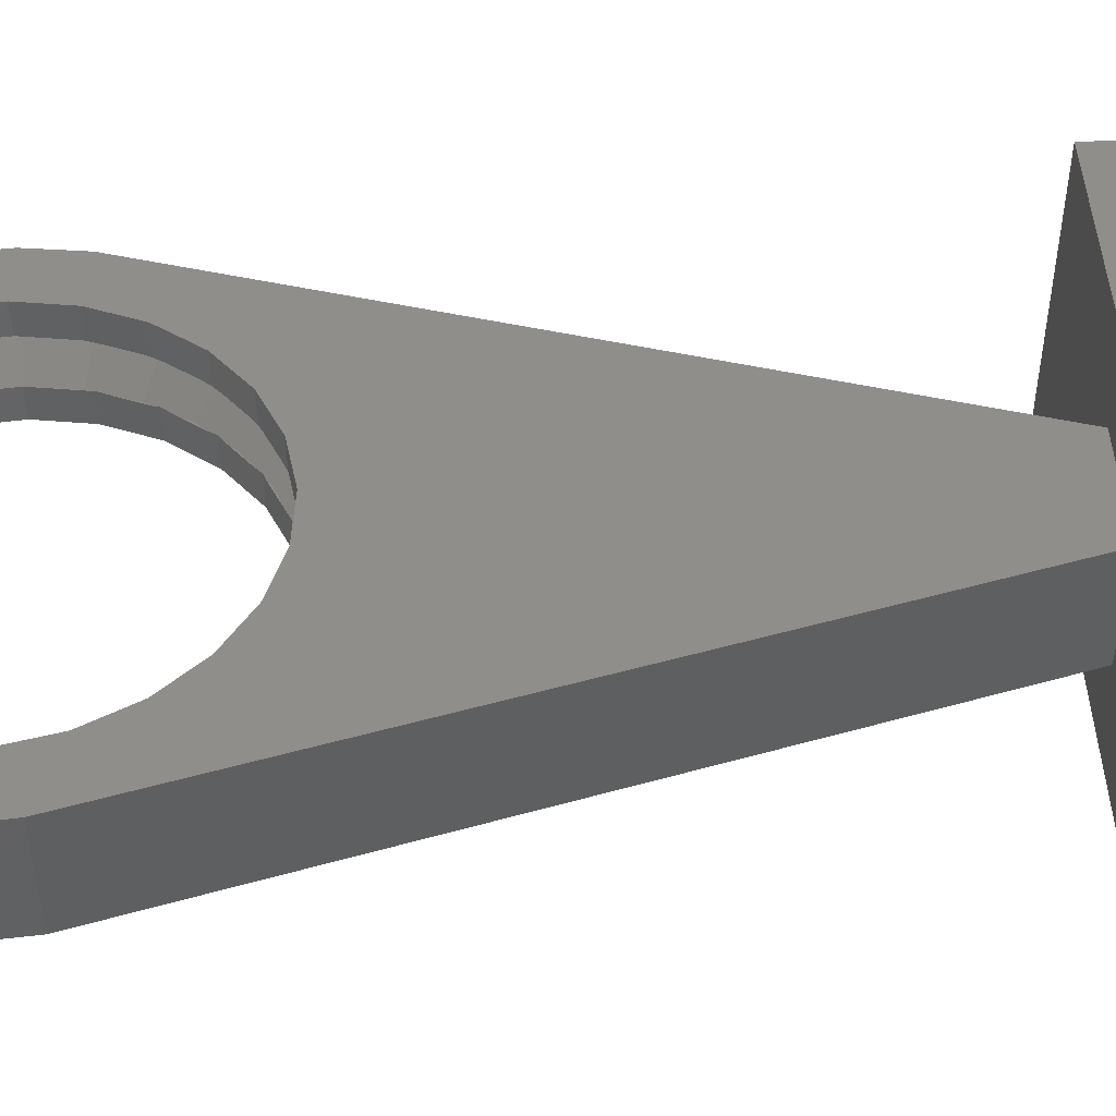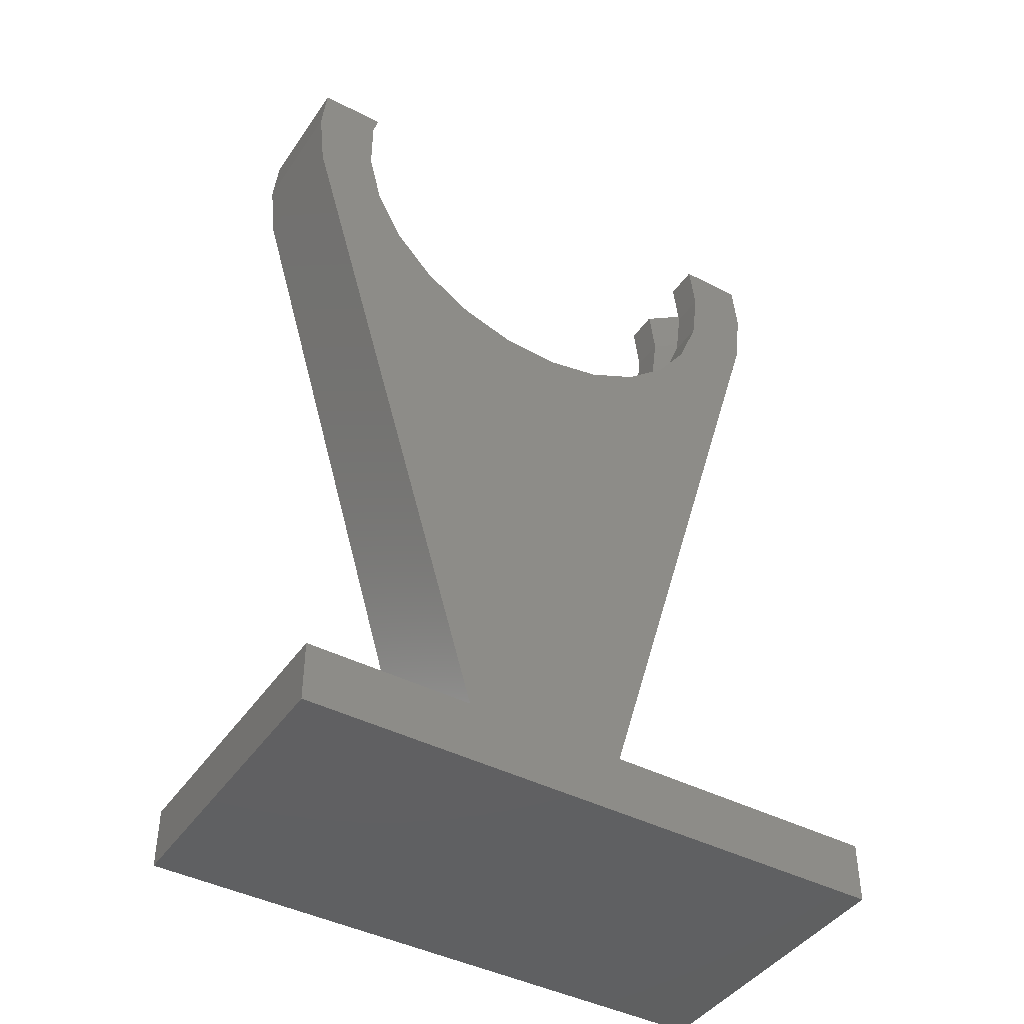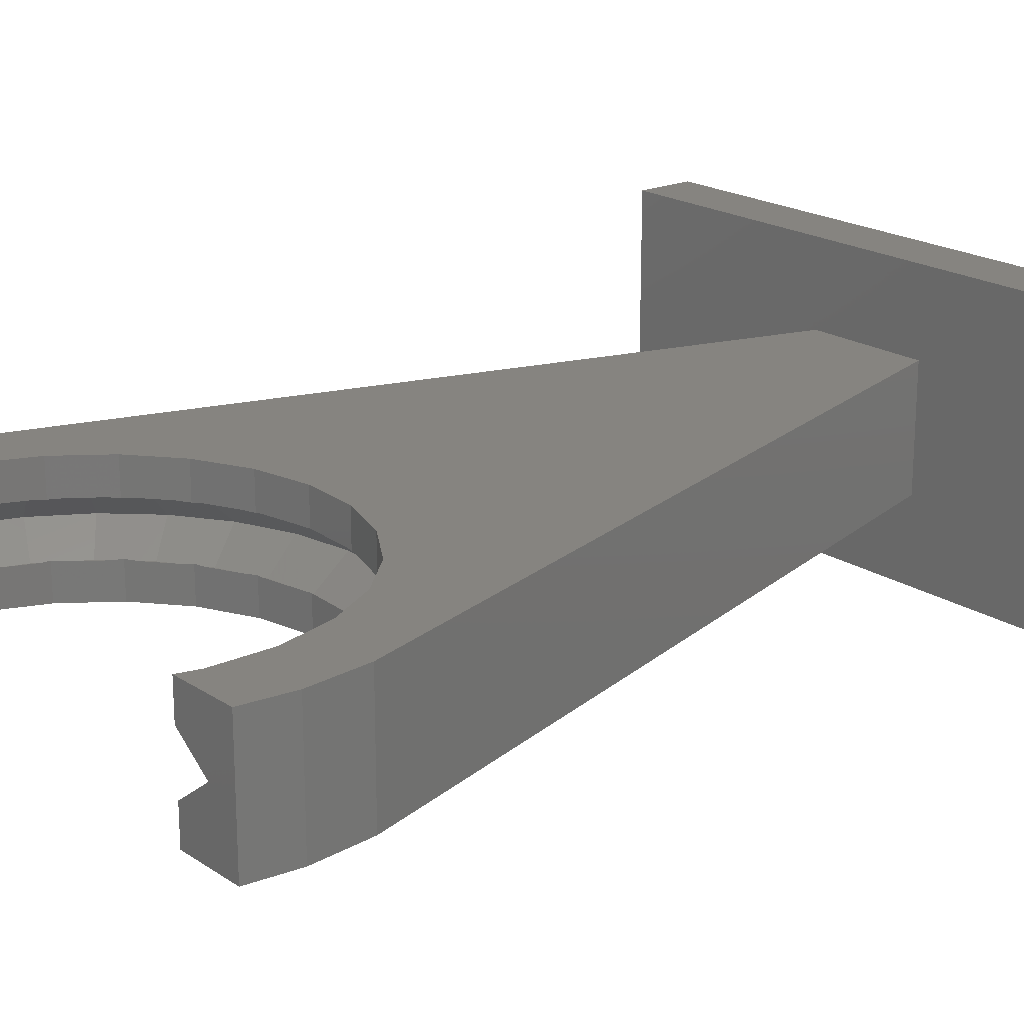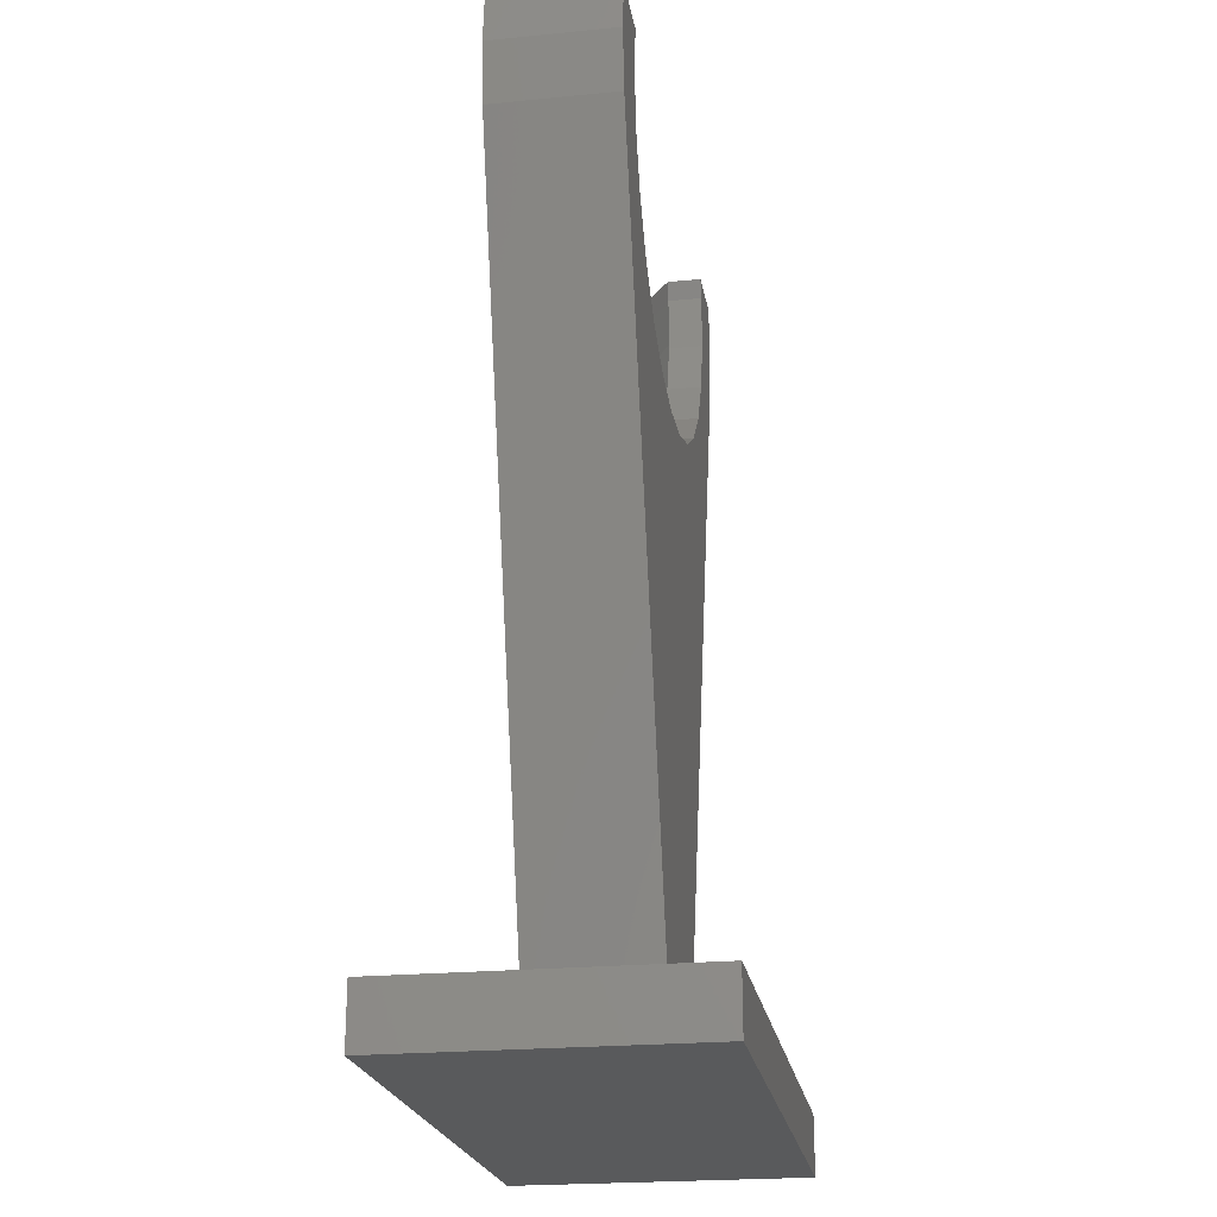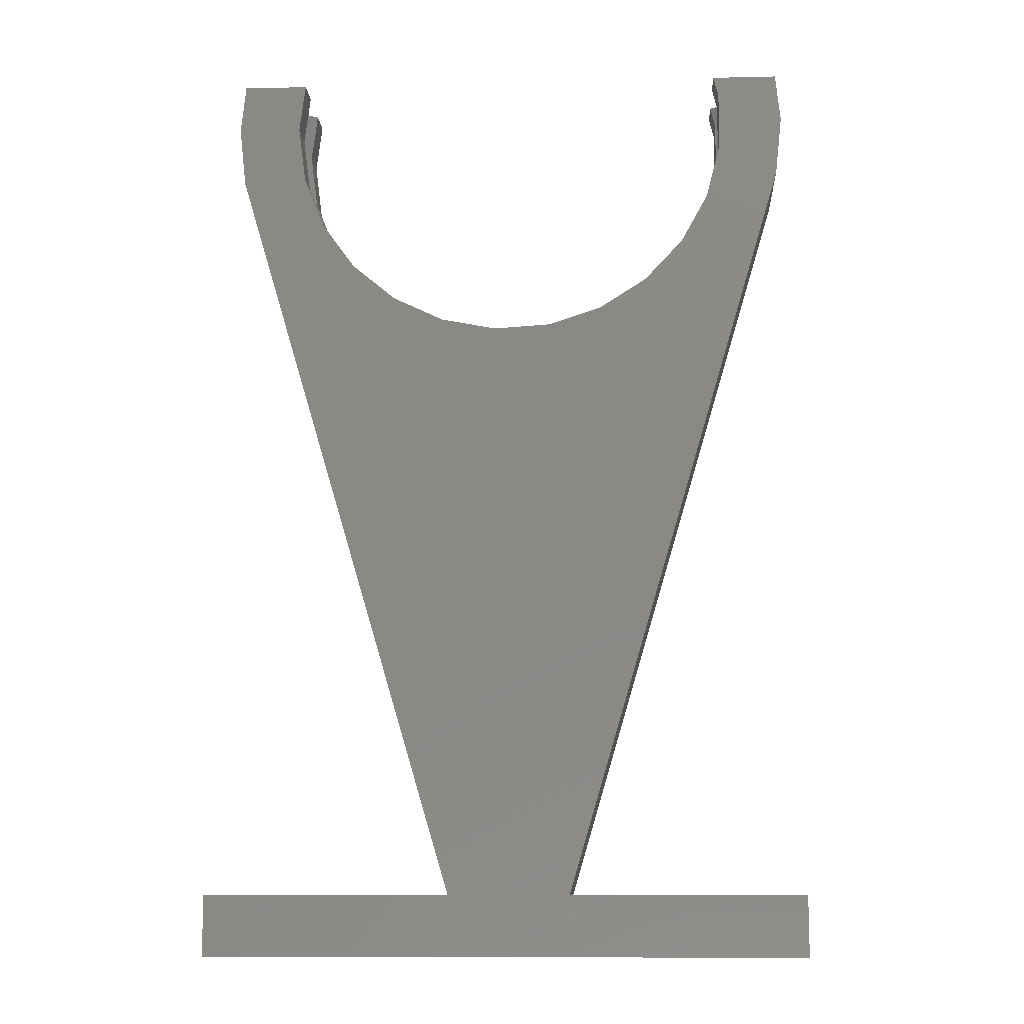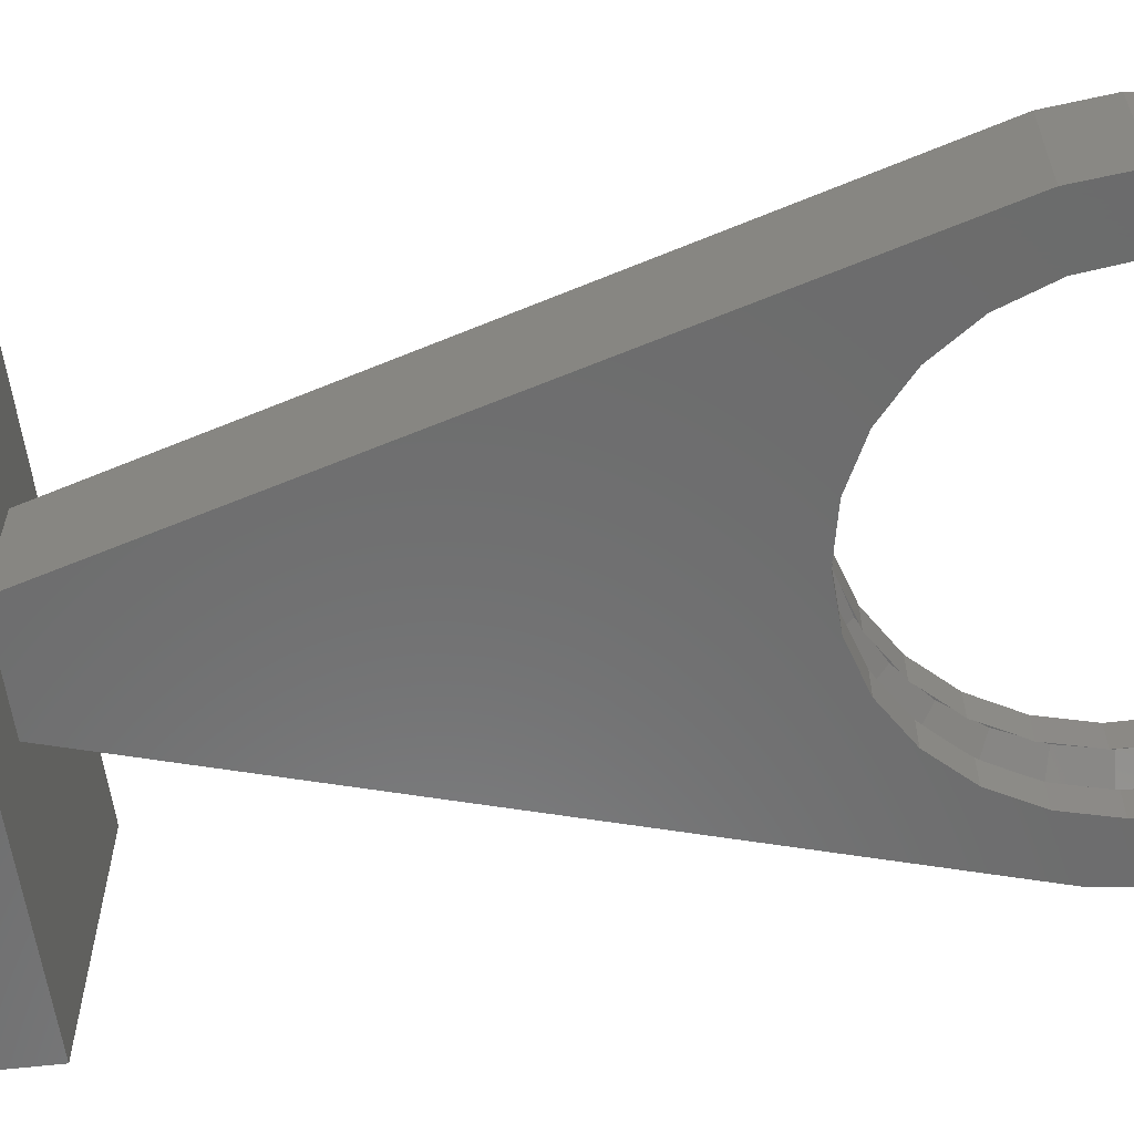
<metadata>
{"format":"stl","ext":"stl","renderer":"f3d","projection":"perspective","resolution":1024,"background":"white","views":[{"elev":45.3,"azim":-91.7,"up":"+Z"},{"elev":-42.6,"azim":-31.6,"up":"+Y"},{"elev":20.0,"azim":-129.9,"up":"+Z"},{"elev":-22.6,"azim":99.5,"up":"+Y"},{"elev":-10.8,"azim":-176.7,"up":"+Y"},{"elev":-58.3,"azim":96.9,"up":"+Z"}]}
</metadata>
<code>
# stl→obj: 196 verts, 388 faces
v 7.8 0 0.9
v 7.626 1.667 0.8946
v 9 0 0
v 7.619 1.667 0.9
v 8.819 1.667 0
v 3.654 -6.891 0.9
v 4.216 -7.952 0
v 2.408 -8.672 0
v 8.79 -1.935 0
v 7.618 -1.677 0.9
v -7.754 -0.8433 0.9
v -7.738 0.915 0.9
v -7.738 -0.915 0.9
v -7.754 0.8433 0.9
v 7.381 -2.379 0.9
v 7.079 -3.275 0.9
v 6.925 -3.532 0.9
v -6.454 -4.323 0.9
v -6.683 -4.021 0.9
v -7.02 -3.293 0.9
v -1.262 -7.697 0.9
v 0.4584 -7.783 0.9
v 0.4223 -7.789 0.9
v -1.368 -7.668 0.9
v 2.259 -7.447 0.9
v 2.087 -7.516 0.9
v 0.7549 -7.734 0.9
v -5.246 -5.718 0.9
v -5.663 -5.364 0.9
v -6.021 -4.893 0.9
v -3.721 -6.804 0.9
v -4.377 -6.456 0.9
v -4.697 -6.185 0.9
v -1.885 -7.524 0.9
v -2.887 -7.246 0.9
v -3.118 -7.124 0.9
v 3.934 -6.701 0.9
v 2.847 -7.213 0.9
v 5.395 -5.58 0.9
v 5.05 -5.945 0.9
v 4.521 -6.304 0.9
v 6.565 -4.13 0.9
v 6.21 -4.72 0.9
v 5.893 -5.055 0.9
v 7.571 -1.817 0.9
v 7.589 1.667 0.9
v -7.298 -2.693 0.9
v -7.392 -2.491 0.9
v -7.642 -1.354 0.9
v -7.573 1.667 0.9
v -7.562 1.667 0.9
v -7.642 1.354 0.9
v -3.321 -7.058 0.8722
v -5.051 -7.449 0
v 0.4872 -8.987 0
v 5.826 -6.859 0
v 4.179 -6.586 0.8682
v 8.168 -3.779 0
v 6.835 -3.758 0.87
v -8.529 -2.874 0
v -7.738 -0.9776 0.8899
v -7.712 -4.64 0
v -6.31 -4.585 0.8669
v -6.534 -6.189 0
v -1.456 -8.881 0
v -3.331 -8.361 0
v 2.41 -7.418 0.8779
v 7.165 -5.447 0
v -8.947 -0.9731 0
v -8.947 0.9731 0
v -8.068 1.667 0.535
v -8.795 1.667 0
v -7.738 0.9776 0.8899
v 0.4898 -7.785 0.8947
v -7.252 -2.871 0.8748
v -4.972 -6.01 0.866
v -1.462 -7.662 0.8854
v 5.686 -5.339 0.8656
v 7.555 -1.94 0.8815
v 7.626 1.667 -0.8946
v 7.8 0 -0.9
v 7.619 1.667 -0.9
v 0.7549 -7.734 -0.9
v 0.4898 -7.785 -0.8947
v 2.087 -7.516 -0.9
v 0.4223 -7.789 -0.9
v 0.4584 -7.783 -0.9
v 7.618 -1.677 -0.9
v -7.754 -0.8433 -0.9
v 5.05 -5.945 -0.9
v -6.683 -4.021 -0.9
v 7.555 -1.94 -0.8815
v 7.571 -1.817 -0.9
v 7.381 -2.379 -0.9
v 7.079 -3.275 -0.9
v 6.21 -4.72 -0.9
v 5.893 -5.055 -0.9
v 5.686 -5.339 -0.8656
v 5.395 -5.58 -0.9
v 3.654 -6.891 -0.9
v -5.663 -5.364 -0.9
v -8.068 1.667 -0.535
v -7.754 0.8433 -0.9
v 6.925 -3.532 -0.9
v 6.835 -3.758 -0.87
v 6.565 -4.13 -0.9
v 2.847 -7.213 -0.9
v 2.41 -7.418 -0.8779
v 2.259 -7.447 -0.9
v 3.934 -6.701 -0.9
v -7.738 -0.915 -0.9
v -7.738 0.915 -0.9
v 7.589 1.667 -0.9
v 4.521 -6.304 -0.9
v -5.246 -5.718 -0.9
v -6.021 -4.893 -0.9
v -7.392 -2.491 -0.9
v -7.298 -2.693 -0.9
v -7.642 -1.354 -0.9
v -6.454 -4.323 -0.9
v -7.02 -3.293 -0.9
v -2.887 -7.246 -0.9
v -1.885 -7.524 -0.9
v -3.118 -7.124 -0.9
v -4.377 -6.456 -0.9
v -3.721 -6.804 -0.9
v -4.697 -6.185 -0.9
v -1.262 -7.697 -0.9
v -1.368 -7.668 -0.9
v -7.562 1.667 -0.9
v -7.573 1.667 -0.9
v -7.642 1.354 -0.9
v -7.738 0.9776 -0.8899
v 4.179 -6.586 -0.8682
v -4.972 -6.01 -0.866
v -6.31 -4.585 -0.8669
v -7.252 -2.871 -0.8748
v -7.738 -0.9776 -0.8899
v -3.321 -7.058 -0.8722
v -1.462 -7.662 -0.8854
v 7.8 0 -2.1
v 7.589 1.667 -2.1
v 7.589 1.667 2.1
v 7.8 0 2.1
v -7.738 0.9776 -2.1
v -7.738 -0.9776 -2.1
v -7.738 0.9776 2.1
v -7.738 -0.9776 2.1
v 2.41 -7.418 -2.1
v 0.4898 -7.785 -2.1
v 2.41 -7.418 2.1
v 0.4898 -7.785 2.1
v 9.781 -2.079 -2.1
v 7.555 -1.94 -2.1
v 6.835 -3.758 -2.1
v 5.686 -5.339 -2.1
v 2.1 -28 -2.1
v 4.179 -6.586 -2.1
v -2.1 -28 -2.1
v -1.462 -7.662 -2.1
v -3.321 -7.058 -2.1
v -4.972 -6.01 -2.1
v -9.781 -2.079 -2.1
v -6.31 -4.585 -2.1
v -7.252 -2.871 -2.1
v -10 0 -2.1
v 10 0 -2.1
v 9.825 1.667 -2.1
v -9.825 1.667 -2.1
v -7.562 1.667 -2.1
v -7.562 1.667 2.1
v -10 0 2.1
v -9.825 1.667 2.1
v -9.781 -2.079 2.1
v 10 0 2.1
v 9.825 1.667 2.1
v 9.781 -2.079 2.1
v 7.555 -1.94 2.1
v 6.835 -3.758 2.1
v 5.686 -5.339 2.1
v 2.1 -28 2.1
v 4.179 -6.586 2.1
v -2.1 -28 2.1
v -1.462 -7.662 2.1
v -3.321 -7.058 2.1
v -4.972 -6.01 2.1
v -6.31 -4.585 2.1
v -7.252 -2.871 2.1
v 10 -28 5
v -10 -28 5
v 10 -28 -5
v -10 -28 -5
v -10 -30 -5
v -10 -30 5
v 10 -30 5
v 10 -30 -5
f 1 2 3
f 2 1 4
f 5 3 2
f 6 7 8
f 3 9 10
f 11 12 13
f 12 11 14
f 15 16 17
f 18 19 20
f 21 22 23
f 22 21 24
f 25 26 27
f 28 29 30
f 31 32 33
f 34 35 36
f 37 6 38
f 39 40 41
f 42 43 44
f 1 10 45
f 4 1 46
f 47 48 49
f 50 51 52
f 35 53 36
f 54 31 53
f 31 54 32
f 54 53 35
f 26 8 55
f 56 41 40
f 56 57 41
f 56 37 57
f 37 56 6
f 58 17 16
f 58 59 17
f 58 42 59
f 42 58 43
f 60 49 48
f 61 11 13
f 61 60 11
f 49 60 61
f 19 62 60
f 62 30 29
f 62 18 63
f 18 62 19
f 30 62 63
f 23 55 21
f 29 64 62
f 35 65 66
f 56 7 6
f 8 38 6
f 38 8 67
f 8 25 67
f 25 8 26
f 58 68 43
f 1 3 10
f 11 60 69
f 70 71 14
f 71 70 72
f 12 14 73
f 71 52 73
f 52 71 50
f 71 73 14
f 55 27 26
f 27 55 74
f 23 74 55
f 74 23 22
f 60 20 19
f 60 47 75
f 47 60 48
f 20 60 75
f 54 33 32
f 33 54 76
f 54 28 76
f 28 54 29
f 29 54 64
f 21 55 65
f 77 21 65
f 21 77 24
f 65 34 77
f 34 65 35
f 68 56 40
f 68 44 43
f 68 78 44
f 68 39 78
f 39 68 40
f 79 10 58
f 10 79 45
f 58 15 79
f 15 58 16
f 9 58 10
f 69 14 11
f 14 69 70
f 35 66 54
f 80 81 3
f 81 80 82
f 55 83 84
f 83 55 85
f 86 84 87
f 84 86 55
f 9 3 88
f 60 89 69
f 56 68 90
f 62 91 60
f 3 5 80
f 58 9 88
f 92 88 93
f 88 92 58
f 94 58 92
f 58 94 95
f 68 58 96
f 97 68 96
f 98 68 97
f 99 68 98
f 68 99 90
f 7 56 100
f 8 85 55
f 54 101 64
f 70 102 72
f 102 70 103
f 70 89 103
f 89 70 69
f 3 81 88
f 104 58 95
f 105 58 104
f 106 58 105
f 58 106 96
f 7 100 8
f 8 107 108
f 107 8 100
f 109 8 108
f 8 109 85
f 88 81 93
f 96 106 97
f 100 110 107
f 103 111 112
f 111 103 89
f 81 82 113
f 95 94 104
f 85 109 83
f 90 99 114
f 101 115 116
f 117 118 119
f 91 120 121
f 122 123 124
f 125 126 127
f 87 128 86
f 128 87 129
f 130 131 132
f 66 122 54
f 102 132 131
f 133 103 112
f 133 102 103
f 132 102 133
f 114 56 90
f 134 56 114
f 110 56 134
f 56 110 100
f 54 127 135
f 127 54 125
f 115 54 135
f 54 115 101
f 62 116 136
f 62 120 91
f 116 62 101
f 120 62 136
f 64 101 62
f 60 121 137
f 60 118 117
f 121 60 91
f 118 60 137
f 111 89 138
f 60 119 138
f 119 60 117
f 60 138 89
f 139 122 124
f 54 126 125
f 139 54 122
f 126 54 139
f 65 122 66
f 55 128 65
f 140 128 129
f 128 140 65
f 123 65 140
f 65 123 122
f 55 86 128
f 141 113 142
f 113 141 81
f 1 143 46
f 143 1 144
f 112 145 133
f 111 145 112
f 146 111 138
f 111 146 145
f 147 12 73
f 147 13 12
f 148 13 147
f 13 148 61
f 109 149 83
f 149 109 108
f 150 83 149
f 83 150 84
f 27 151 25
f 25 151 67
f 151 27 152
f 152 27 74
f 153 154 141
f 153 155 154
f 153 156 155
f 157 156 153
f 156 157 158
f 157 149 158
f 157 150 149
f 159 150 157
f 150 159 160
f 159 161 160
f 159 162 161
f 163 162 159
f 162 163 164
f 164 163 165
f 166 146 163
f 165 163 146
f 141 167 153
f 167 141 168
f 168 141 142
f 146 166 145
f 169 145 166
f 145 169 170
f 132 170 130
f 145 132 133
f 132 145 170
f 171 52 51
f 147 52 171
f 52 147 73
f 172 148 147
f 173 147 171
f 147 173 172
f 148 172 174
f 144 175 176
f 175 144 177
f 144 176 143
f 178 177 144
f 179 177 178
f 180 177 179
f 181 180 182
f 180 181 177
f 151 181 182
f 152 181 151
f 183 152 184
f 152 183 181
f 185 183 184
f 186 183 185
f 174 186 187
f 174 187 188
f 174 188 148
f 186 174 183
f 148 49 61
f 188 49 148
f 49 188 47
f 47 188 75
f 119 146 138
f 165 119 118
f 165 118 137
f 119 165 146
f 155 106 105
f 156 106 155
f 106 156 97
f 97 156 98
f 42 179 59
f 180 42 44
f 180 44 78
f 42 180 179
f 154 94 92
f 155 94 154
f 94 155 104
f 104 155 105
f 15 178 79
f 179 15 17
f 179 17 59
f 15 179 178
f 121 165 137
f 164 121 120
f 164 120 136
f 121 164 165
f 188 20 75
f 187 20 188
f 20 187 18
f 18 187 63
f 116 164 136
f 162 116 115
f 162 115 135
f 116 162 164
f 187 30 63
f 186 30 187
f 30 186 28
f 28 186 76
f 110 158 107
f 158 110 134
f 149 107 158
f 107 149 108
f 38 182 37
f 37 182 57
f 182 38 151
f 151 38 67
f 141 93 81
f 154 93 141
f 93 154 92
f 45 144 1
f 178 45 79
f 45 178 144
f 162 126 161
f 161 126 139
f 126 162 127
f 127 162 135
f 185 31 186
f 31 185 53
f 33 186 31
f 186 33 76
f 87 150 129
f 150 87 84
f 160 129 150
f 129 160 140
f 24 152 22
f 22 152 74
f 152 24 184
f 184 24 77
f 184 34 185
f 34 184 77
f 36 185 34
f 185 36 53
f 161 123 160
f 160 123 140
f 123 161 124
f 124 161 139
f 99 156 114
f 156 99 98
f 158 114 156
f 114 158 134
f 41 180 39
f 39 180 78
f 180 41 182
f 182 41 57
f 130 170 131
f 50 171 51
f 71 171 50
f 171 71 173
f 72 173 71
f 170 102 131
f 169 102 170
f 72 169 173
f 102 169 72
f 2 143 176
f 143 2 4
f 176 5 2
f 168 5 176
f 168 80 5
f 142 80 168
f 80 142 82
f 82 142 113
f 143 4 46
f 175 168 176
f 168 175 167
f 163 172 166
f 172 163 174
f 181 153 177
f 153 181 157
f 159 174 163
f 174 159 183
f 189 181 190
f 189 157 181
f 157 191 159
f 191 157 189
f 183 190 181
f 159 190 183
f 159 192 190
f 192 159 191
f 177 167 175
f 167 177 153
f 166 173 169
f 173 166 172
f 193 190 192
f 190 193 194
f 190 195 189
f 195 190 194
f 195 191 189
f 191 195 196
f 193 191 196
f 191 193 192
f 193 195 194
f 195 193 196

</code>
